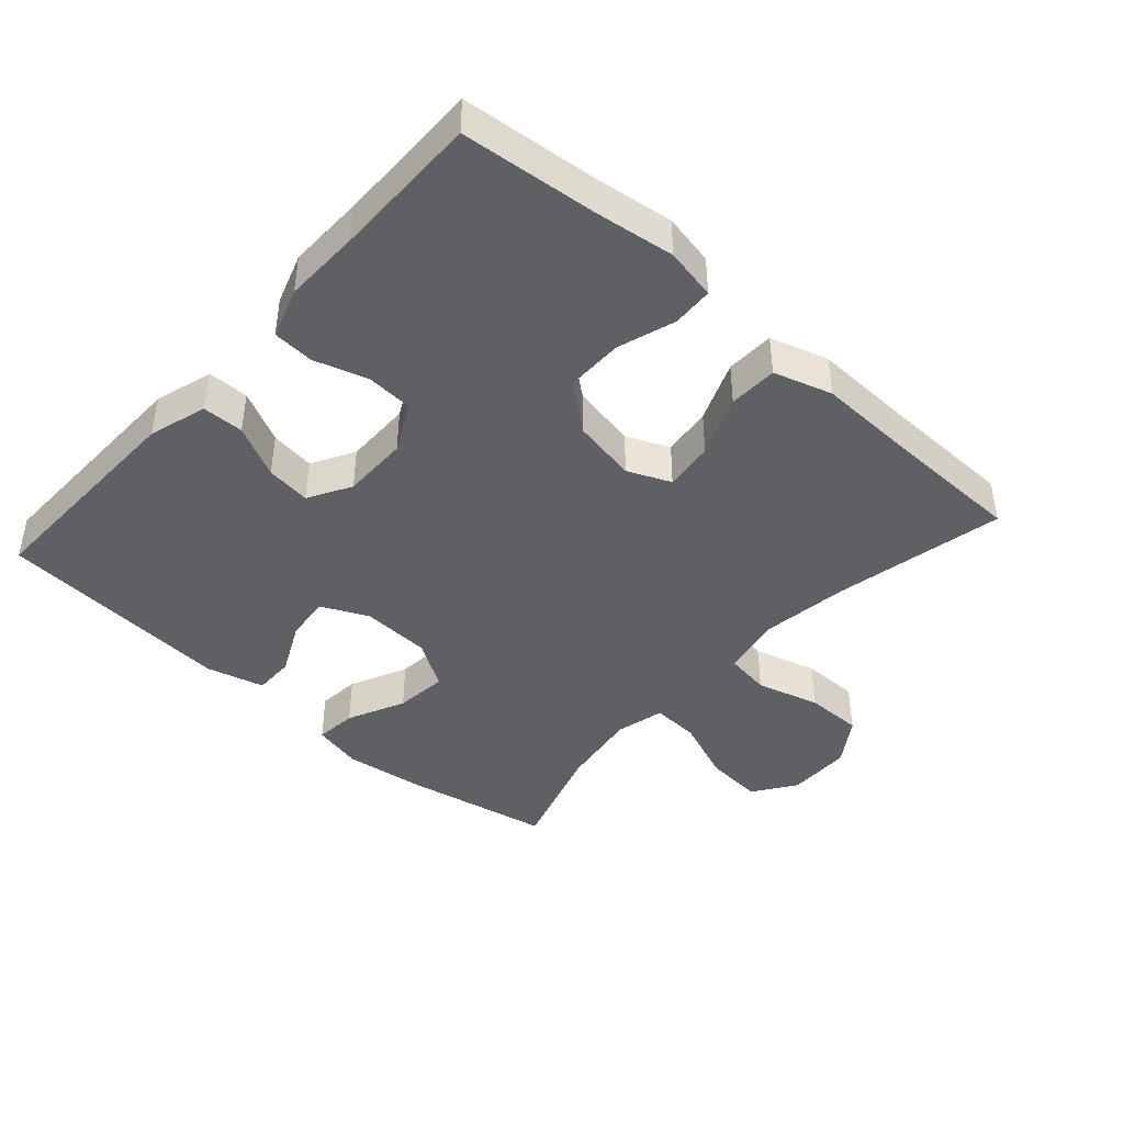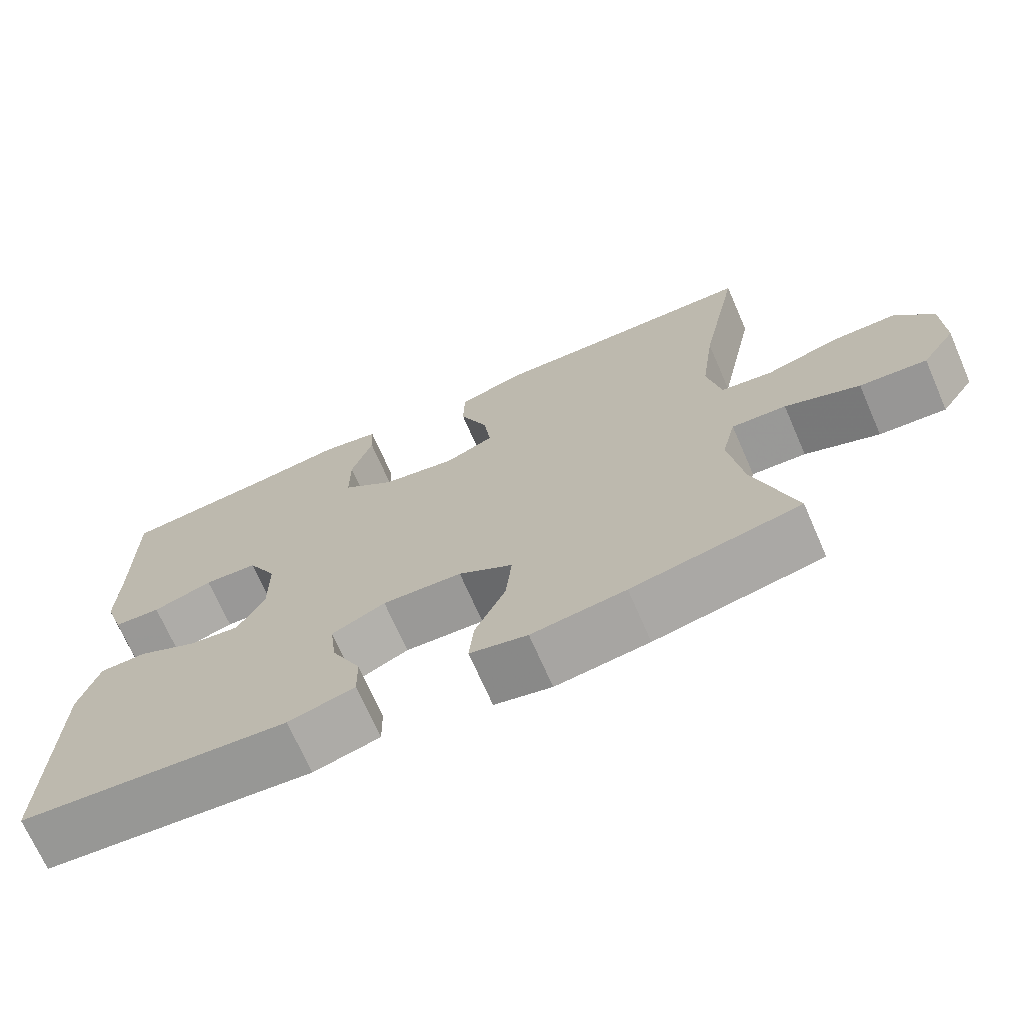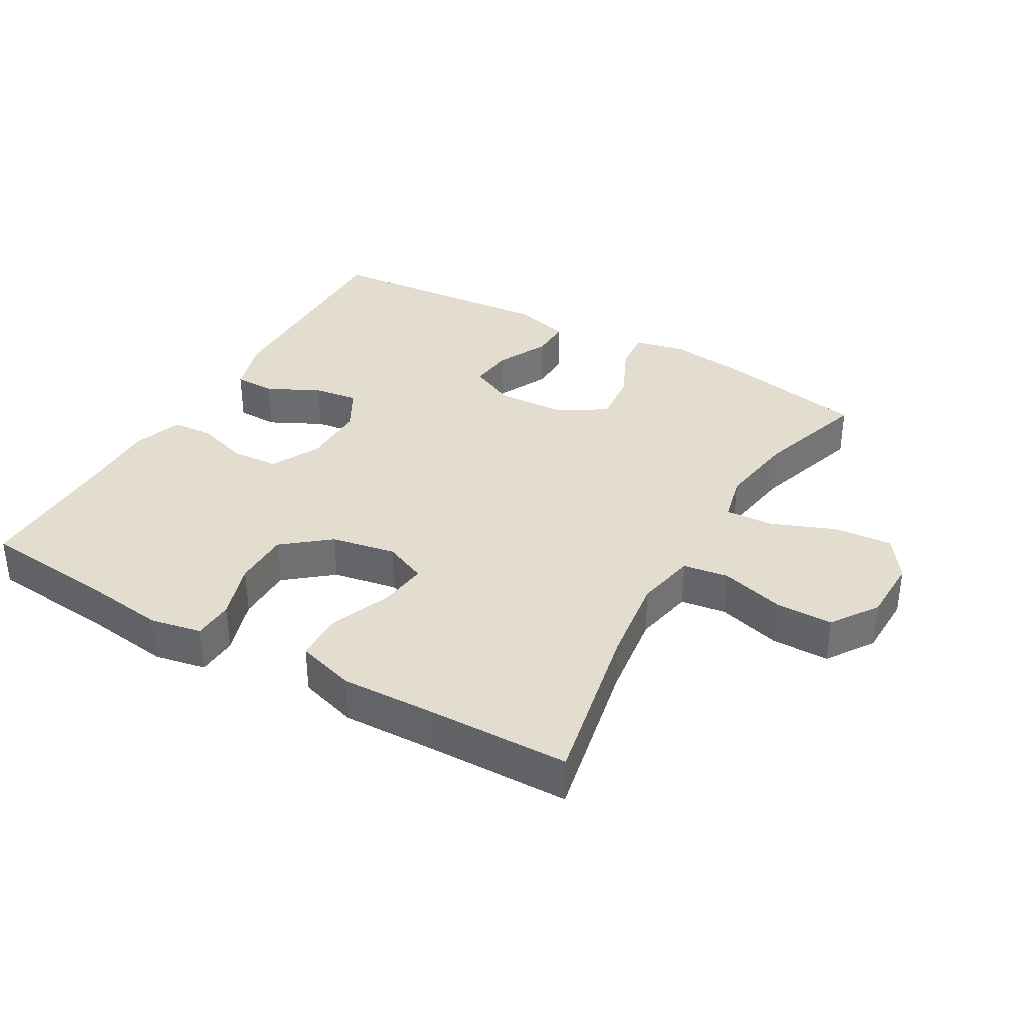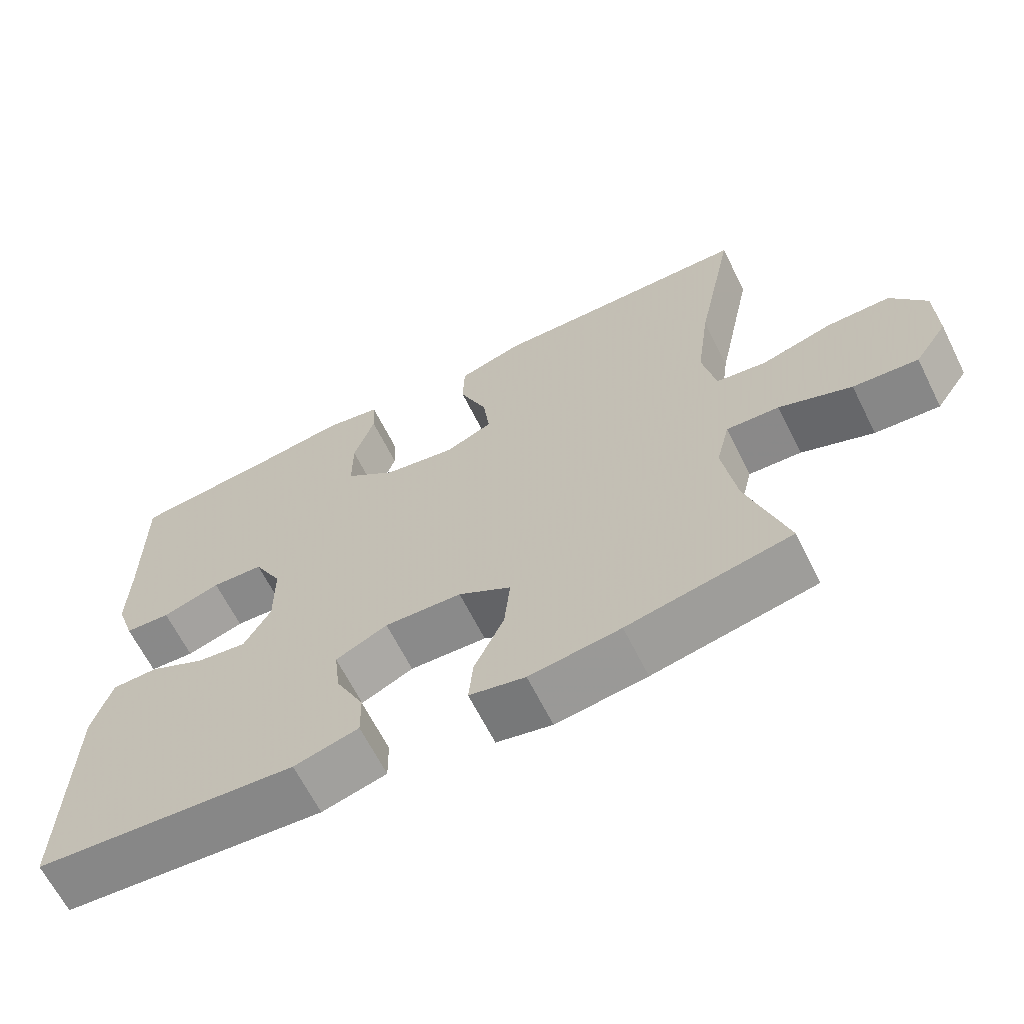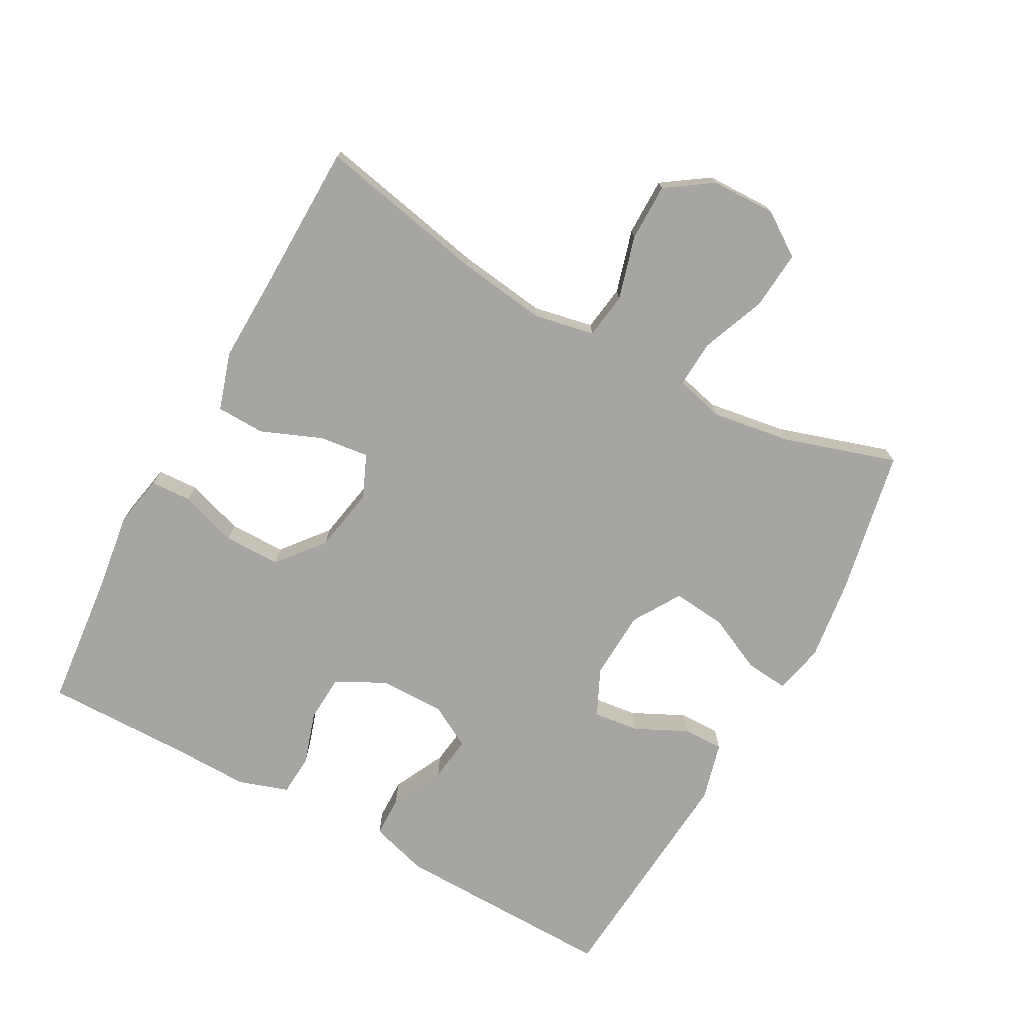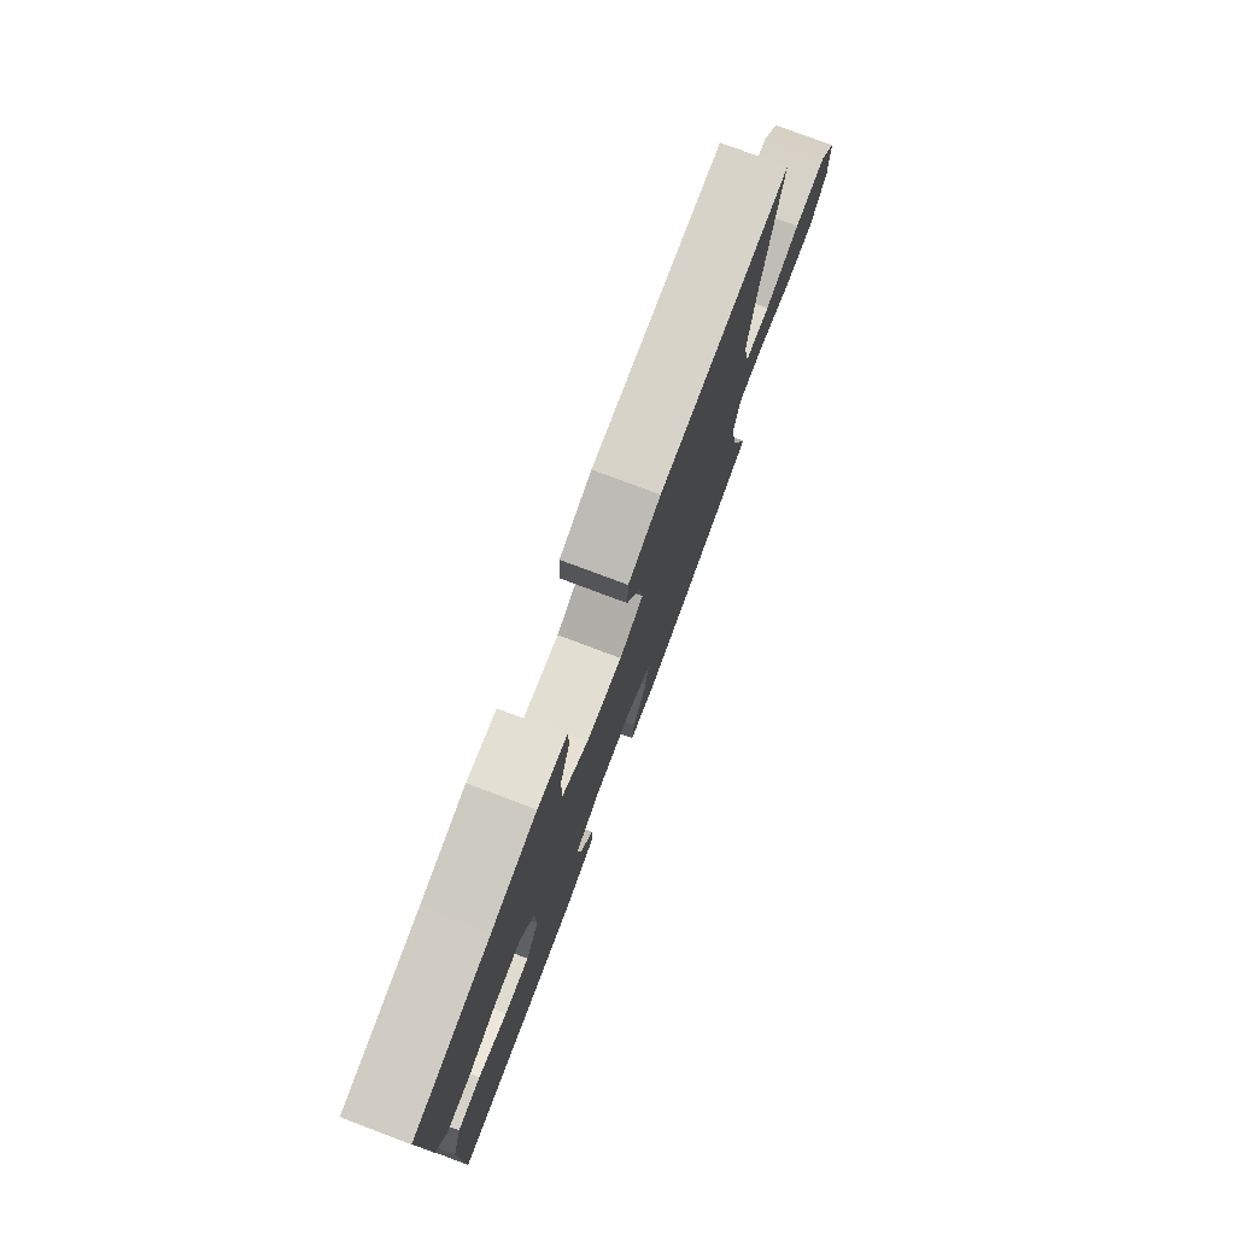
<metadata>
{"format":"obj","ext":"obj","renderer":"f3d","projection":"perspective","resolution":1024,"background":"white","views":[{"elev":-42.8,"azim":-41.9,"up":"+Y"},{"elev":-70.5,"azim":23.6,"up":"+Z"},{"elev":35.6,"azim":29.8,"up":"+Y"},{"elev":-65.1,"azim":26.6,"up":"+Z"},{"elev":-73.9,"azim":61.3,"up":"+Y"},{"elev":78.1,"azim":-69.4,"up":"+Z"}]}
</metadata>
<code>
v -0.5 0.07 0.5
v -0.297 0.07 0.52
v -0.179 0.07 0.536
v -0.102 0.07 0.521
v -0.099 0.07 0.46
v -0.127 0.07 0.374
v -0.127 0.07 0.289
v -0.058 0.07 0.233
v 0.039 0.07 0.215
v 0.103 0.07 0.243
v 0.094 0.07 0.317
v 0.057 0.07 0.408
v 0.059 0.07 0.481
v 0.146 0.07 0.508
v 0.28 0.07 0.504
v 0.5 0.07 0.5
v 0.448 0.07 0.246
v 0.43 0.07 0.113
v 0.448 0.07 0.023
v 0.516 0.07 0.013
v 0.611 0.07 0.04
v 0.697 0.07 0.04
v 0.744 0.07 -0.029
v 0.746 0.07 -0.126
v 0.702 0.07 -0.19
v 0.615 0.07 -0.183
v 0.518 0.07 -0.145
v 0.447 0.07 -0.141
v 0.429 0.07 -0.214
v 0.447 0.07 -0.332
v 0.5 0.07 -0.5
v 0.281 0.07 -0.543
v 0.159 0.07 -0.559
v 0.084 0.07 -0.542
v 0.09 0.07 -0.479
v 0.13 0.07 -0.393
v 0.138 0.07 -0.314
v 0.067 0.07 -0.27
v -0.037 0.07 -0.265
v -0.107 0.07 -0.298
v -0.099 0.07 -0.366
v -0.061 0.07 -0.444
v -0.06 0.07 -0.505
v -0.147 0.07 -0.528
v -0.5 0.07 -0.5
v -0.494 0.07 -0.167
v -0.468 0.07 -0.08
v -0.406 0.07 -0.079
v -0.328 0.07 -0.118
v -0.261 0.07 -0.127
v -0.225 0.07 -0.063
v -0.226 0.07 0.036
v -0.264 0.07 0.109
v -0.334 0.07 0.113
v -0.413 0.07 0.088
v -0.475 0.07 0.092
v -0.5 0.07 0.167
v -0.498 0.07 0.281
v -0.5 0 0.5
v -0.297 0 0.52
v -0.179 0 0.536
v -0.102 0 0.521
v -0.099 0 0.46
v -0.127 0 0.374
v -0.127 0 0.289
v -0.058 0 0.233
v 0.039 0 0.215
v 0.103 0 0.243
v 0.094 0 0.317
v 0.057 0 0.408
v 0.059 0 0.481
v 0.146 0 0.508
v 0.28 0 0.504
v 0.5 0 0.5
v 0.448 0 0.246
v 0.43 0 0.113
v 0.448 0 0.023
v 0.516 0 0.013
v 0.611 0 0.04
v 0.697 0 0.04
v 0.744 0 -0.029
v 0.746 0 -0.126
v 0.702 0 -0.19
v 0.615 0 -0.183
v 0.518 0 -0.145
v 0.447 0 -0.141
v 0.429 0 -0.214
v 0.447 0 -0.332
v 0.5 0 -0.5
v 0.281 0 -0.543
v 0.159 0 -0.559
v 0.084 0 -0.542
v 0.09 0 -0.479
v 0.13 0 -0.393
v 0.138 0 -0.314
v 0.067 0 -0.27
v -0.037 0 -0.265
v -0.107 0 -0.298
v -0.099 0 -0.366
v -0.061 0 -0.444
v -0.06 0 -0.505
v -0.147 0 -0.528
v -0.5 0 -0.5
v -0.494 0 -0.167
v -0.468 0 -0.08
v -0.406 0 -0.079
v -0.328 0 -0.118
v -0.261 0 -0.127
v -0.225 0 -0.063
v -0.226 0 0.036
v -0.264 0 0.109
v -0.334 0 0.113
v -0.413 0 0.088
v -0.475 0 0.092
v -0.5 0 0.167
v -0.498 0 0.281
f 55 56 57 58
f 54 55 58 1
f 53 54 1 2
f 52 53 2 3
f 51 52 3 4
f 46 47 48 49
f 46 49 50
f 45 46 50
f 44 45 50
f 41 42 43 44
f 40 41 44 50
f 39 40 50 51
f 33 34 35 36
f 33 36 37
f 30 31 32 33
f 29 30 33 37
f 28 29 37 38
f 24 25 26 27
f 24 27 28
f 23 24 28
f 20 21 22 23
f 19 20 23 28
f 18 19 28 38
f 15 16 17
f 11 12 13 14
f 10 11 14 15
f 4 5 6
f 51 4 6
f 51 6 7
f 39 51 7 8
f 38 39 8 9
f 18 38 9 10
f 10 15 17 18
f 116 115 114 113
f 59 116 113 112
f 60 59 112 111
f 61 60 111 110
f 62 61 110 109
f 107 106 105 104
f 108 107 104
f 108 104 103
f 108 103 102
f 102 101 100 99
f 108 102 99 98
f 109 108 98 97
f 94 93 92 91
f 95 94 91
f 91 90 89 88
f 95 91 88 87
f 96 95 87 86
f 85 84 83 82
f 86 85 82
f 86 82 81
f 81 80 79 78
f 86 81 78 77
f 96 86 77 76
f 75 74 73
f 72 71 70 69
f 73 72 69 68
f 64 63 62
f 64 62 109
f 65 64 109
f 66 65 109 97
f 67 66 97 96
f 68 67 96 76
f 76 75 73 68
f 1 59 60 2
f 2 60 61 3
f 3 61 62 4
f 4 62 63 5
f 5 63 64 6
f 6 64 65 7
f 7 65 66 8
f 8 66 67 9
f 9 67 68 10
f 10 68 69 11
f 11 69 70 12
f 12 70 71 13
f 13 71 72 14
f 14 72 73 15
f 15 73 74 16
f 16 74 75 17
f 17 75 76 18
f 18 76 77 19
f 19 77 78 20
f 20 78 79 21
f 21 79 80 22
f 22 80 81 23
f 23 81 82 24
f 24 82 83 25
f 25 83 84 26
f 26 84 85 27
f 27 85 86 28
f 28 86 87 29
f 29 87 88 30
f 30 88 89 31
f 31 89 90 32
f 32 90 91 33
f 33 91 92 34
f 34 92 93 35
f 35 93 94 36
f 36 94 95 37
f 37 95 96 38
f 38 96 97 39
f 39 97 98 40
f 40 98 99 41
f 41 99 100 42
f 42 100 101 43
f 43 101 102 44
f 44 102 103 45
f 45 103 104 46
f 46 104 105 47
f 47 105 106 48
f 48 106 107 49
f 49 107 108 50
f 50 108 109 51
f 51 109 110 52
f 52 110 111 53
f 53 111 112 54
f 54 112 113 55
f 55 113 114 56
f 56 114 115 57
f 57 115 116 58
f 58 116 59 1

</code>
